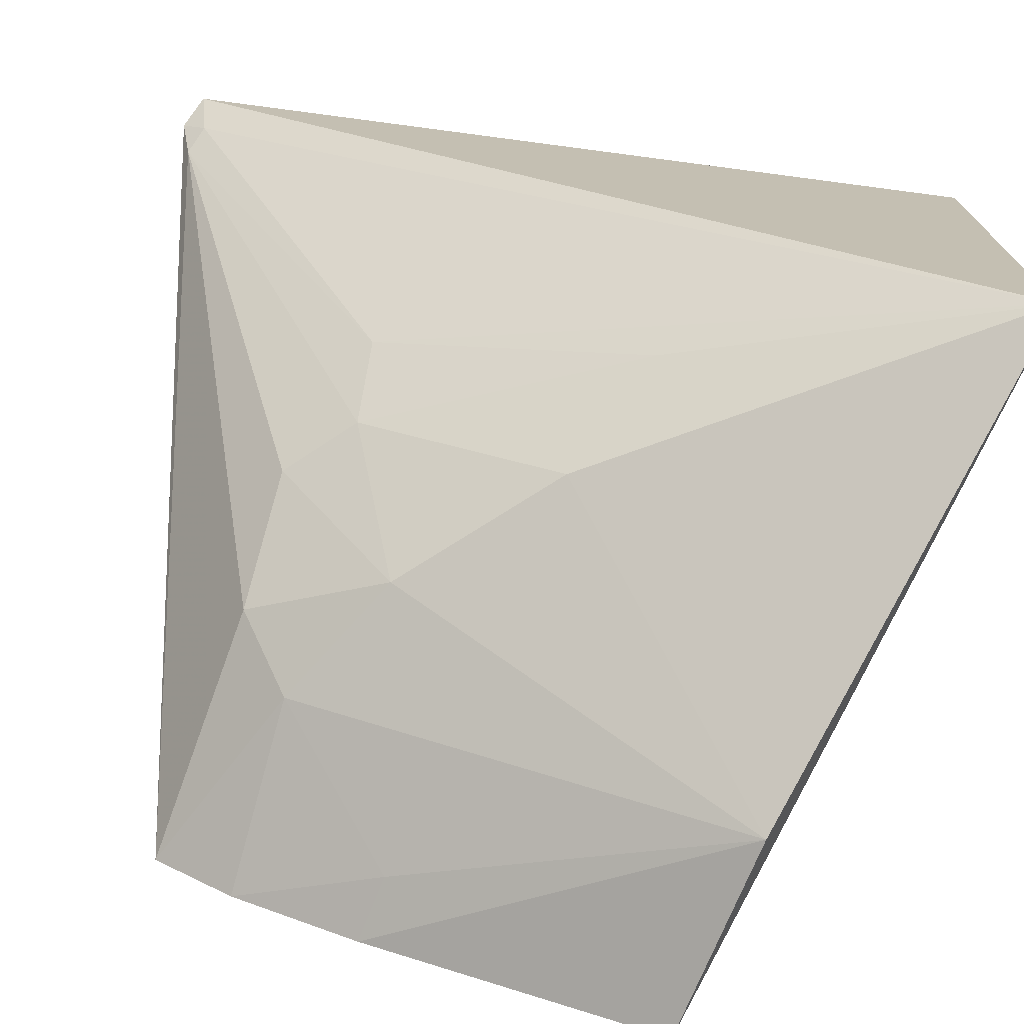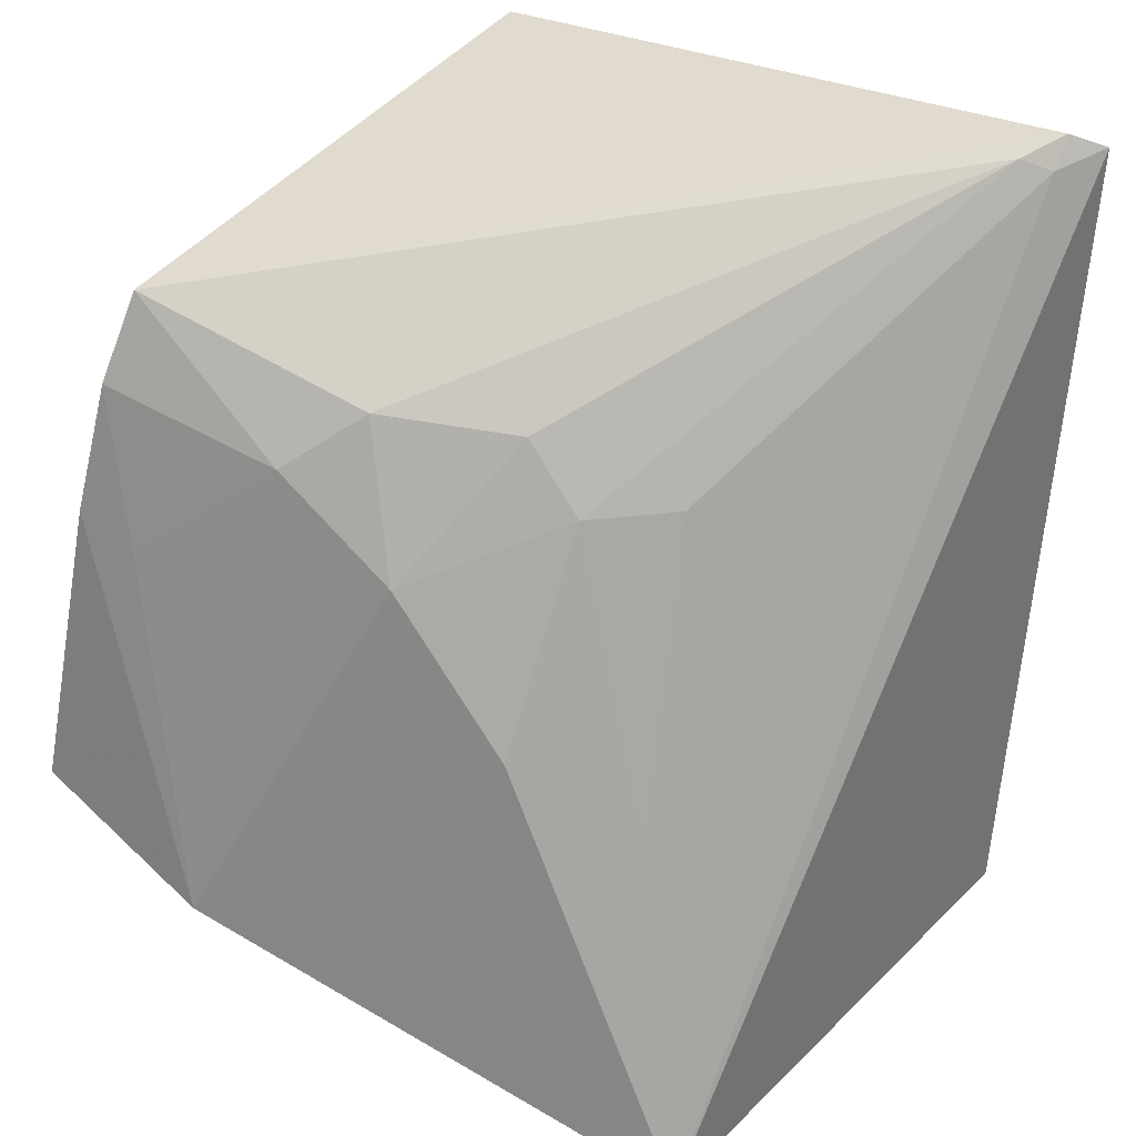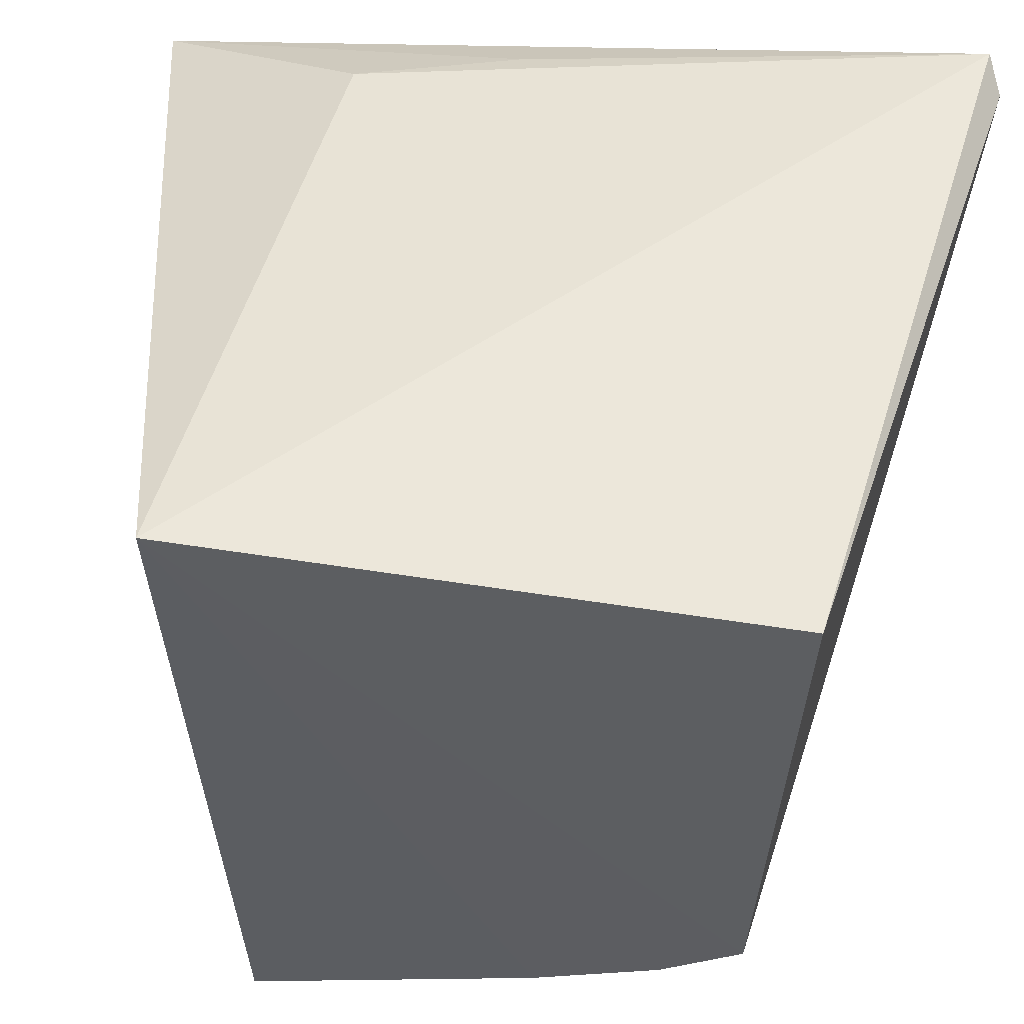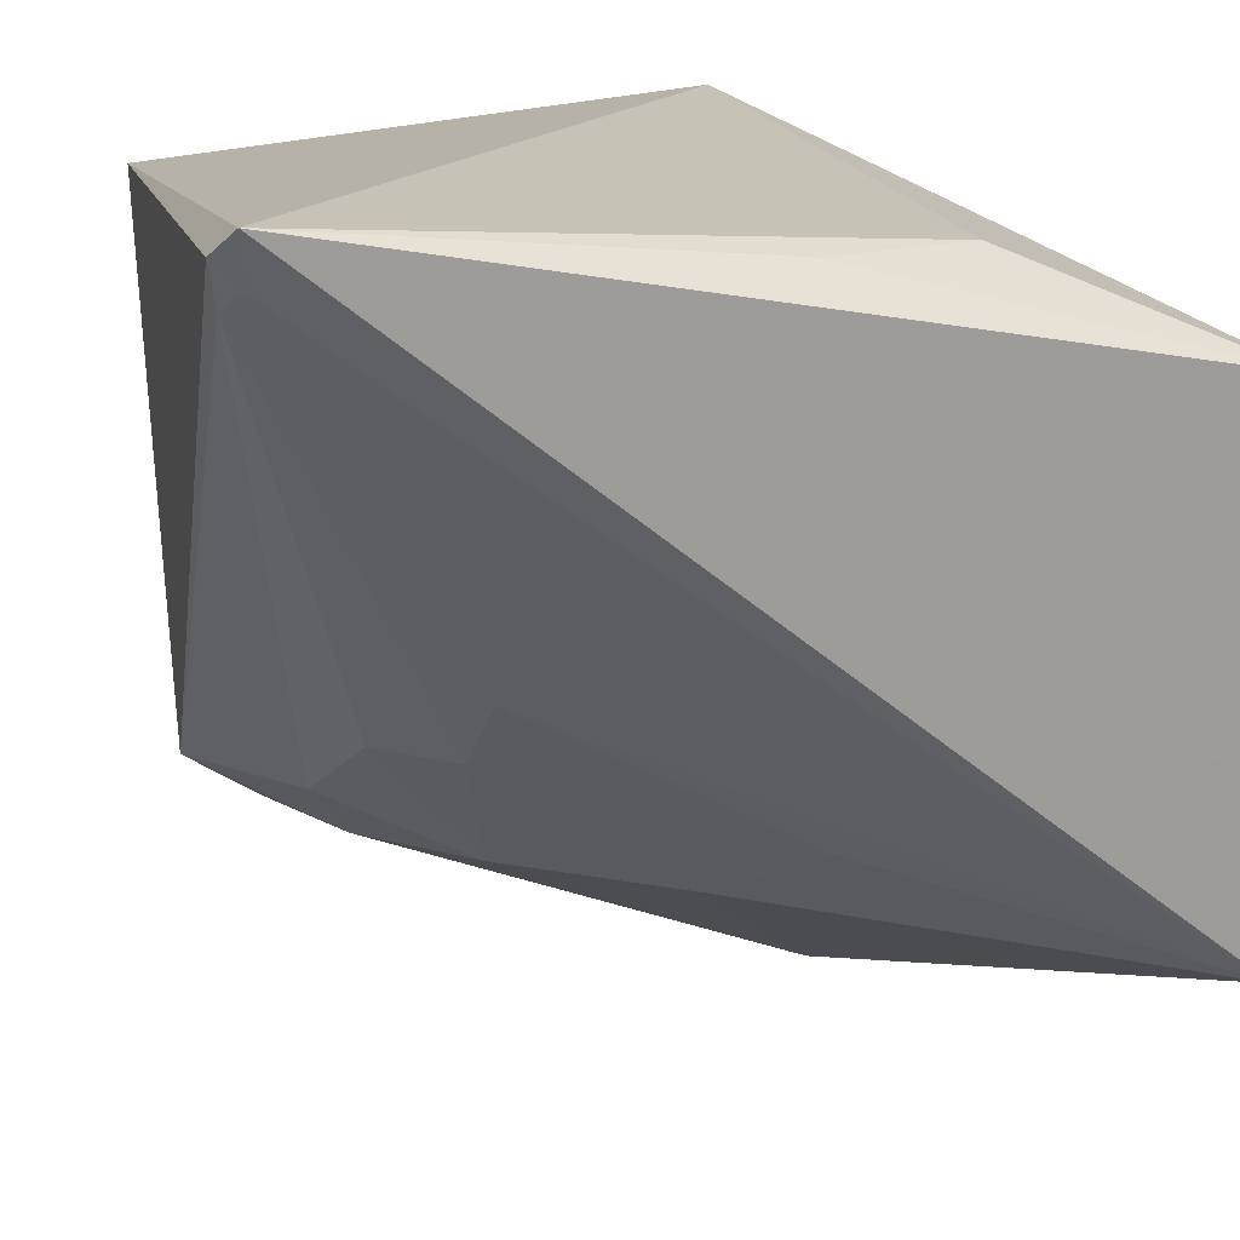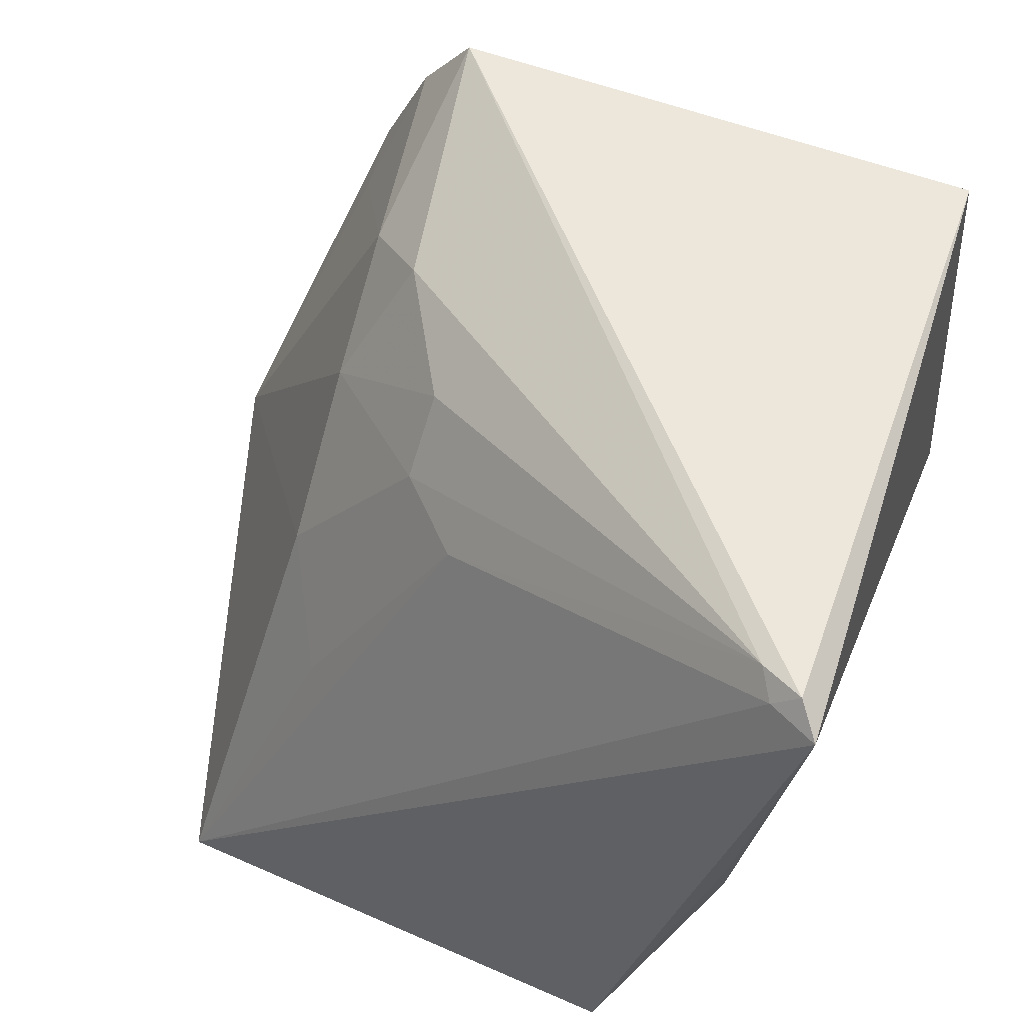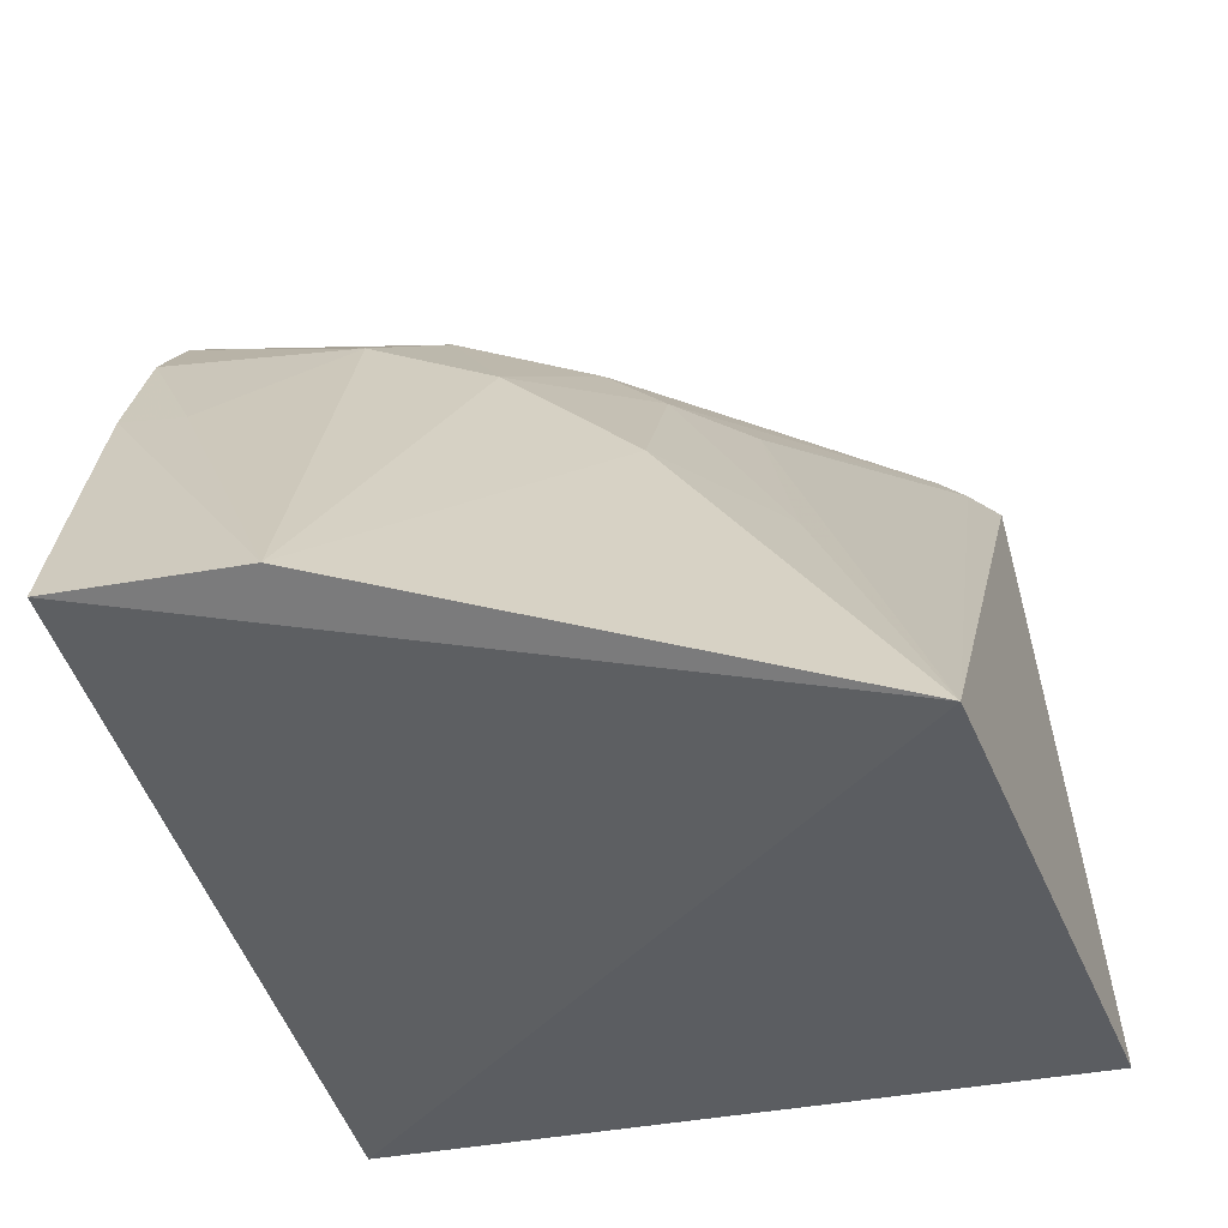
<metadata>
{"format":"obj","ext":"obj","renderer":"f3d","projection":"perspective","resolution":1024,"background":"white","views":[{"elev":-76.3,"azim":78.8,"up":"+Y"},{"elev":44.3,"azim":38.7,"up":"+Z"},{"elev":52.2,"azim":-81.7,"up":"+Y"},{"elev":15.5,"azim":66.2,"up":"+Y"},{"elev":63.5,"azim":111.1,"up":"+Z"},{"elev":-43.5,"azim":17.8,"up":"+Z"}]}
</metadata>
<code>
v -0.01668 0.0006503 0.06341
v -0.01425 -0.02154 0.03372
v -0.01323 -0.003818 0.03432
v -0.03926 0.001492 0.0397
v -0.03882 -0.01879 0.0583
v -0.01761 -0.0003985 0.0419
v -0.01561 0.001467 0.06292
v -0.02571 -0.01494 0.05661
v -0.03871 2.986e-05 0.05925
v -0.03886 -0.02546 0.04094
v -0.02117 -0.01268 0.05445
v -0.01618 -0.0003018 0.04743
v -0.02757 -0.01956 0.05232
v -0.03003 -0.01746 0.05694
v -0.03889 -0.02233 0.05116
v -0.01653 -0.0002295 0.06254
v -0.0229 -0.01969 0.04743
v -0.03159 -0.02602 0.03955
v -0.01748 -0.0008165 0.06293
v -0.03205 -0.01972 0.05501
v -0.03886 -0.02061 0.05552
v -0.02353 -0.01509 0.05441
v -0.03655 -0.02226 0.05072
v -0.01891 -0.01755 0.04521
f 3 2 4
f 6 3 4
f 7 2 3
f 7 6 4
f 9 5 1
f 9 4 5
f 9 7 4
f 9 1 7
f 10 4 2
f 12 7 3
f 12 3 6
f 12 6 7
f 14 13 8
f 15 4 10
f 16 7 1
f 16 11 2
f 16 2 7
f 18 10 2
f 18 17 13
f 18 2 17
f 18 15 10
f 19 14 8
f 19 1 5
f 19 5 14
f 19 16 1
f 19 11 16
f 20 14 5
f 20 13 14
f 20 18 13
f 21 5 4
f 21 4 15
f 21 20 5
f 22 8 13
f 22 13 17
f 22 19 8
f 22 11 19
f 23 21 15
f 23 15 18
f 23 18 20
f 23 20 21
f 24 22 17
f 24 17 2
f 24 2 11
f 24 11 22

</code>
